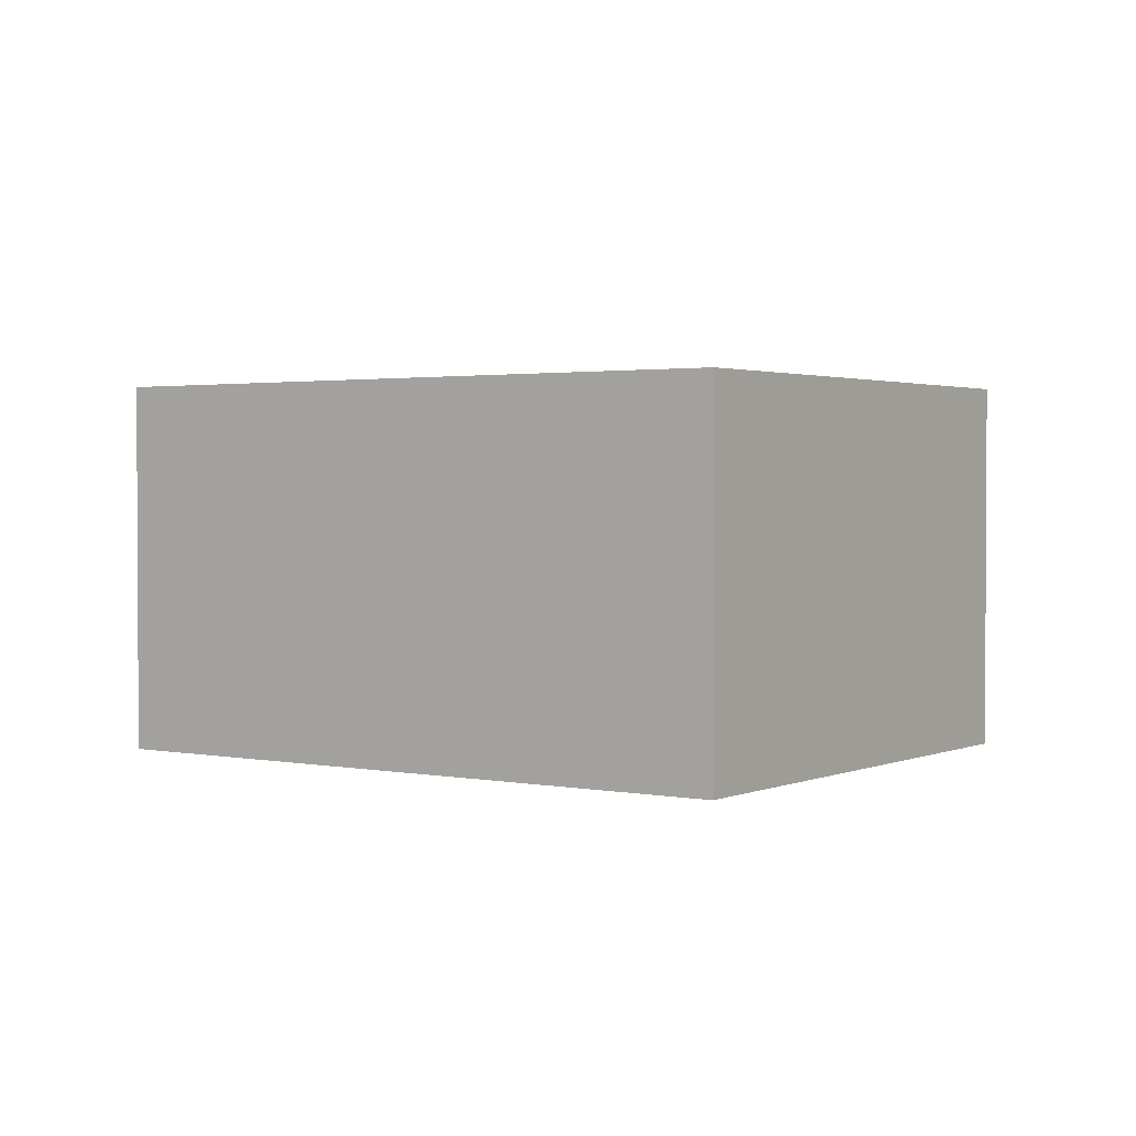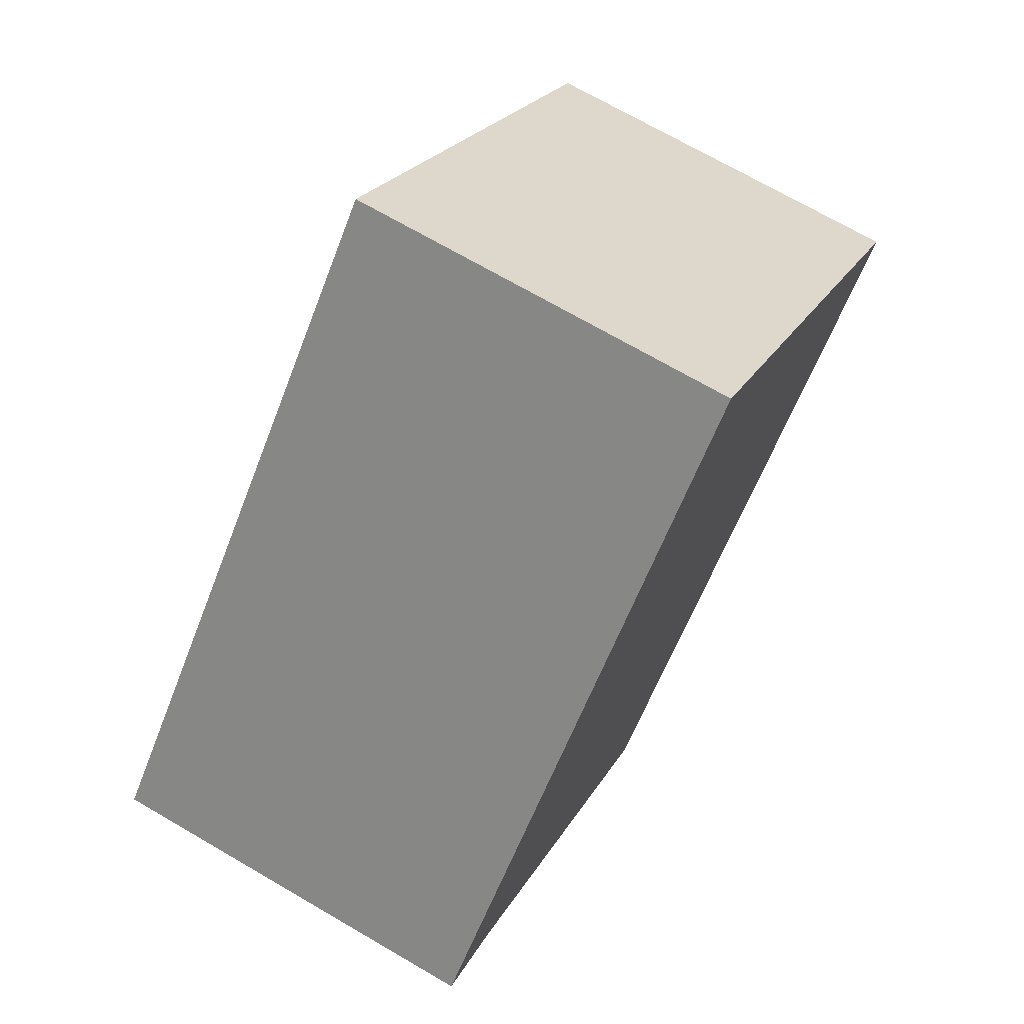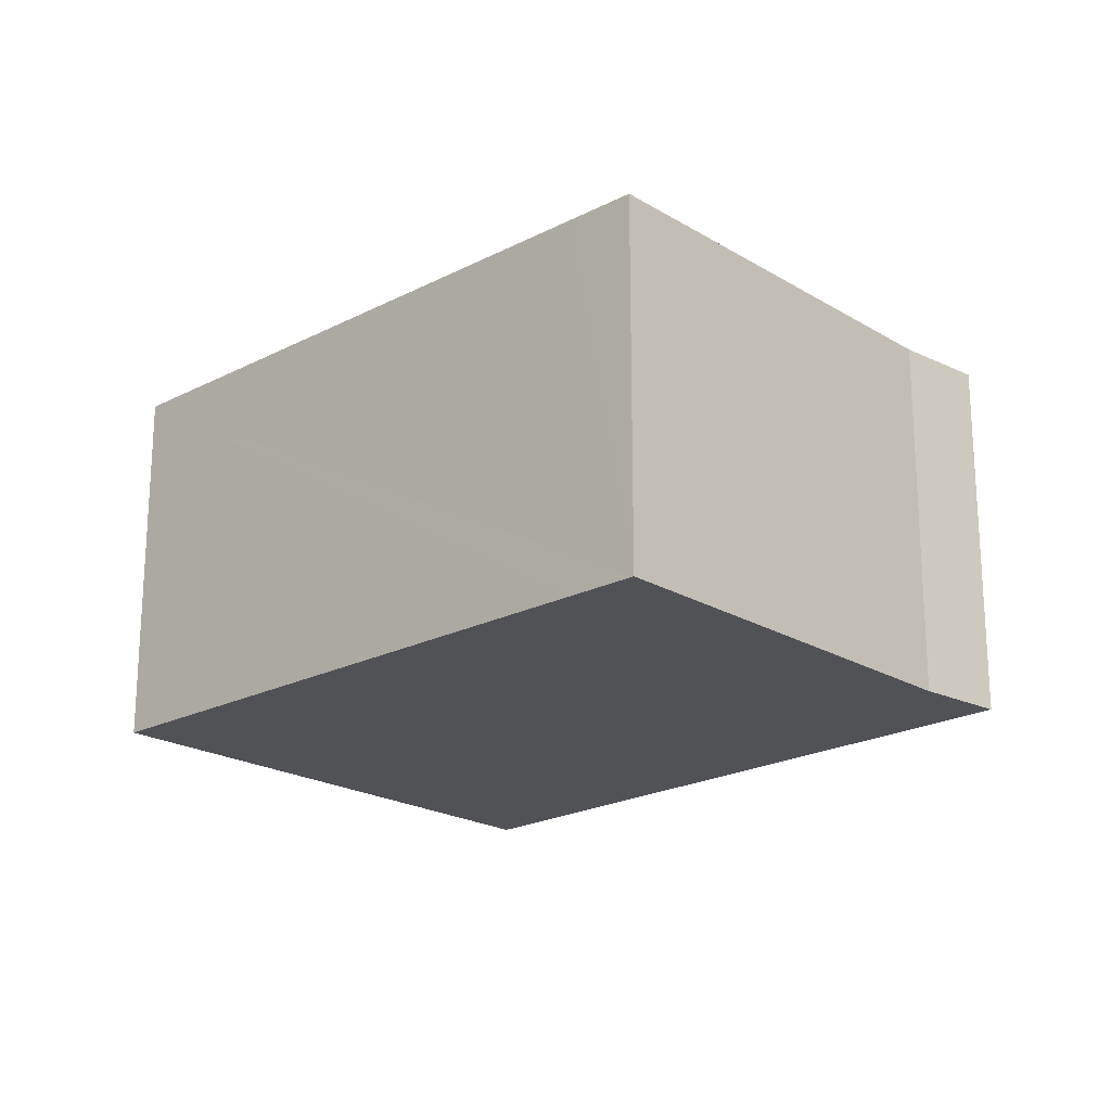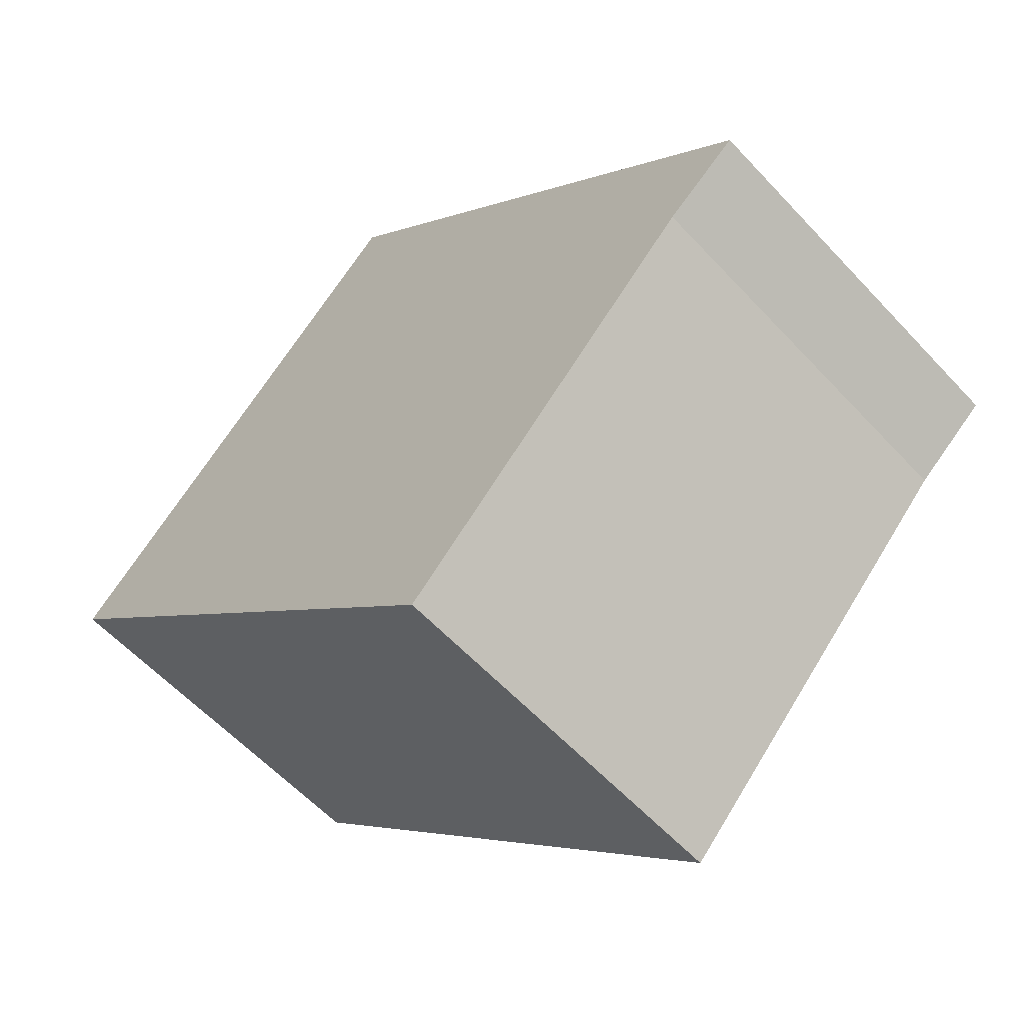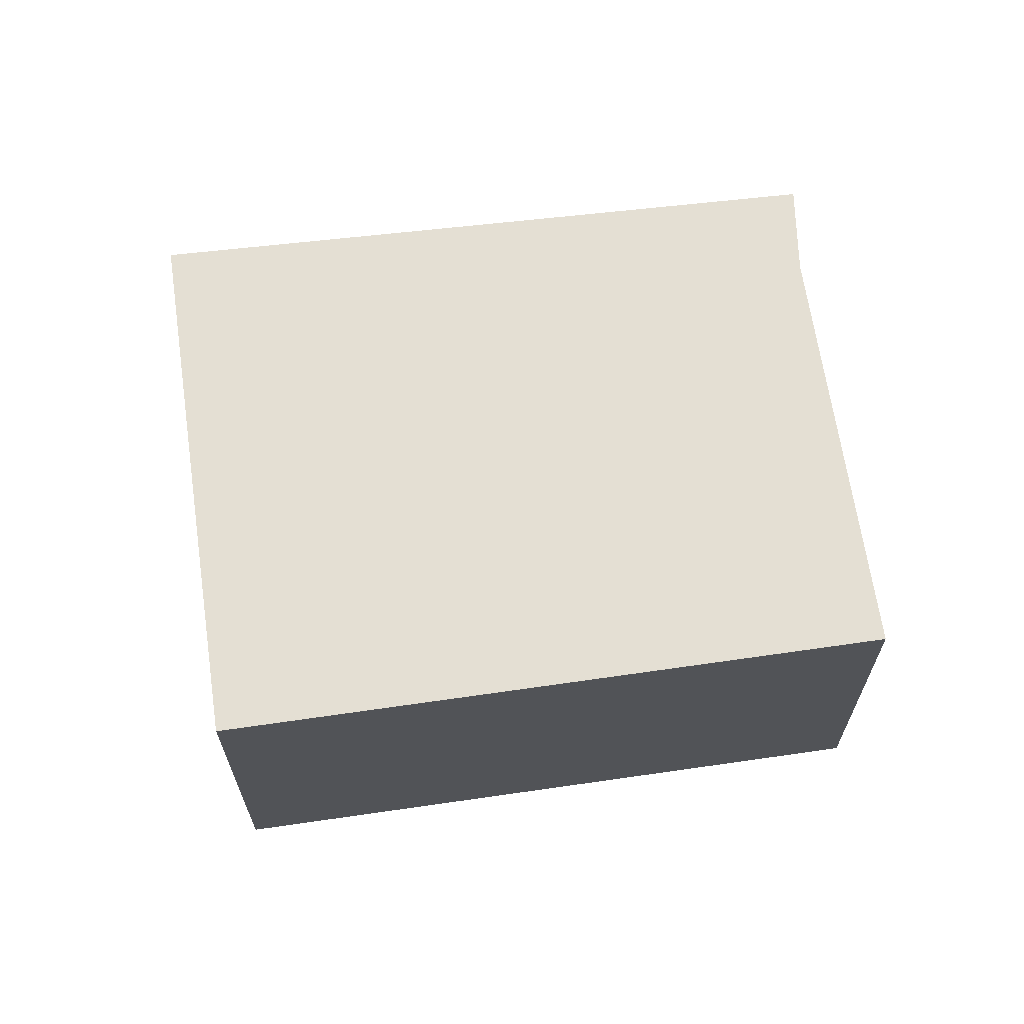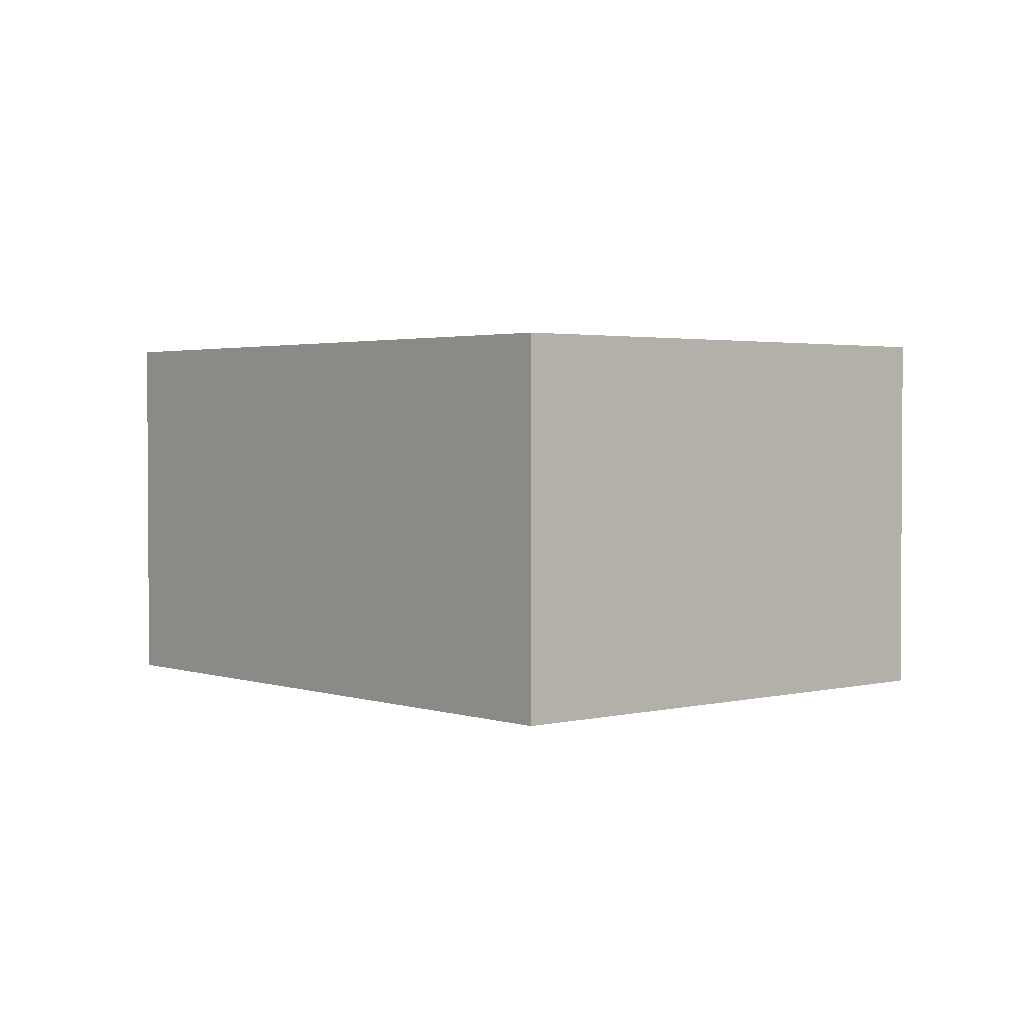
<metadata>
{"format":"obj","ext":"obj","renderer":"f3d","projection":"perspective","resolution":1024,"background":"white","views":[{"elev":1.9,"azim":-10.0,"up":"+Y"},{"elev":70.9,"azim":-59.8,"up":"+Z"},{"elev":-20.8,"azim":178.7,"up":"+Y"},{"elev":-58.9,"azim":-137.6,"up":"+Z"},{"elev":66.4,"azim":127.6,"up":"+Y"},{"elev":2.2,"azim":4.0,"up":"+Y"}]}
</metadata>
<code>
v  2.305 1.76 2.38
v  0.346 1.76 -0.283
v  0 1.76 1.078e-16
v  1.803 1.76 -1.792
v  2.06 1.76 -1.543
v  4.147 1.76 0.482
v  1.803 1.097e-16 -1.792
v  2.06 9.448e-17 -1.543
v  4.147 -2.951e-17 0.482
v  0.346 1.733e-17 -0.283
v  0 0 0
v  2.305 -1.457e-16 2.38
g defaultobject
f 1 2 3
f 2 1 4
f 4 1 5
f 5 1 6
f 5 7 4
f 7 5 6
f 7 6 8
f 8 6 9
f 7 2 4
f 2 7 10
f 10 3 2
f 3 10 11
f 11 1 3
f 1 11 12
f 12 6 1
f 6 12 9
f 10 12 11
f 12 10 7
f 12 7 9
f 9 7 8

</code>
